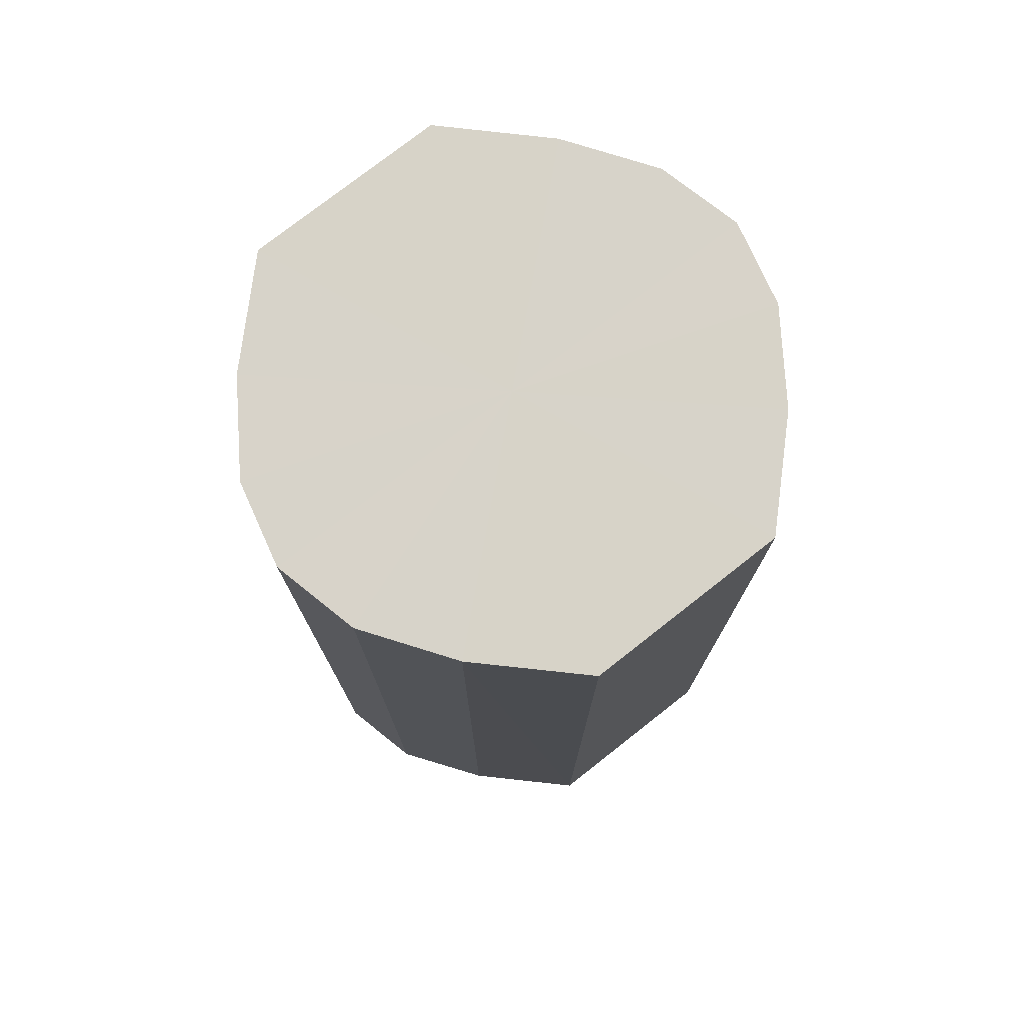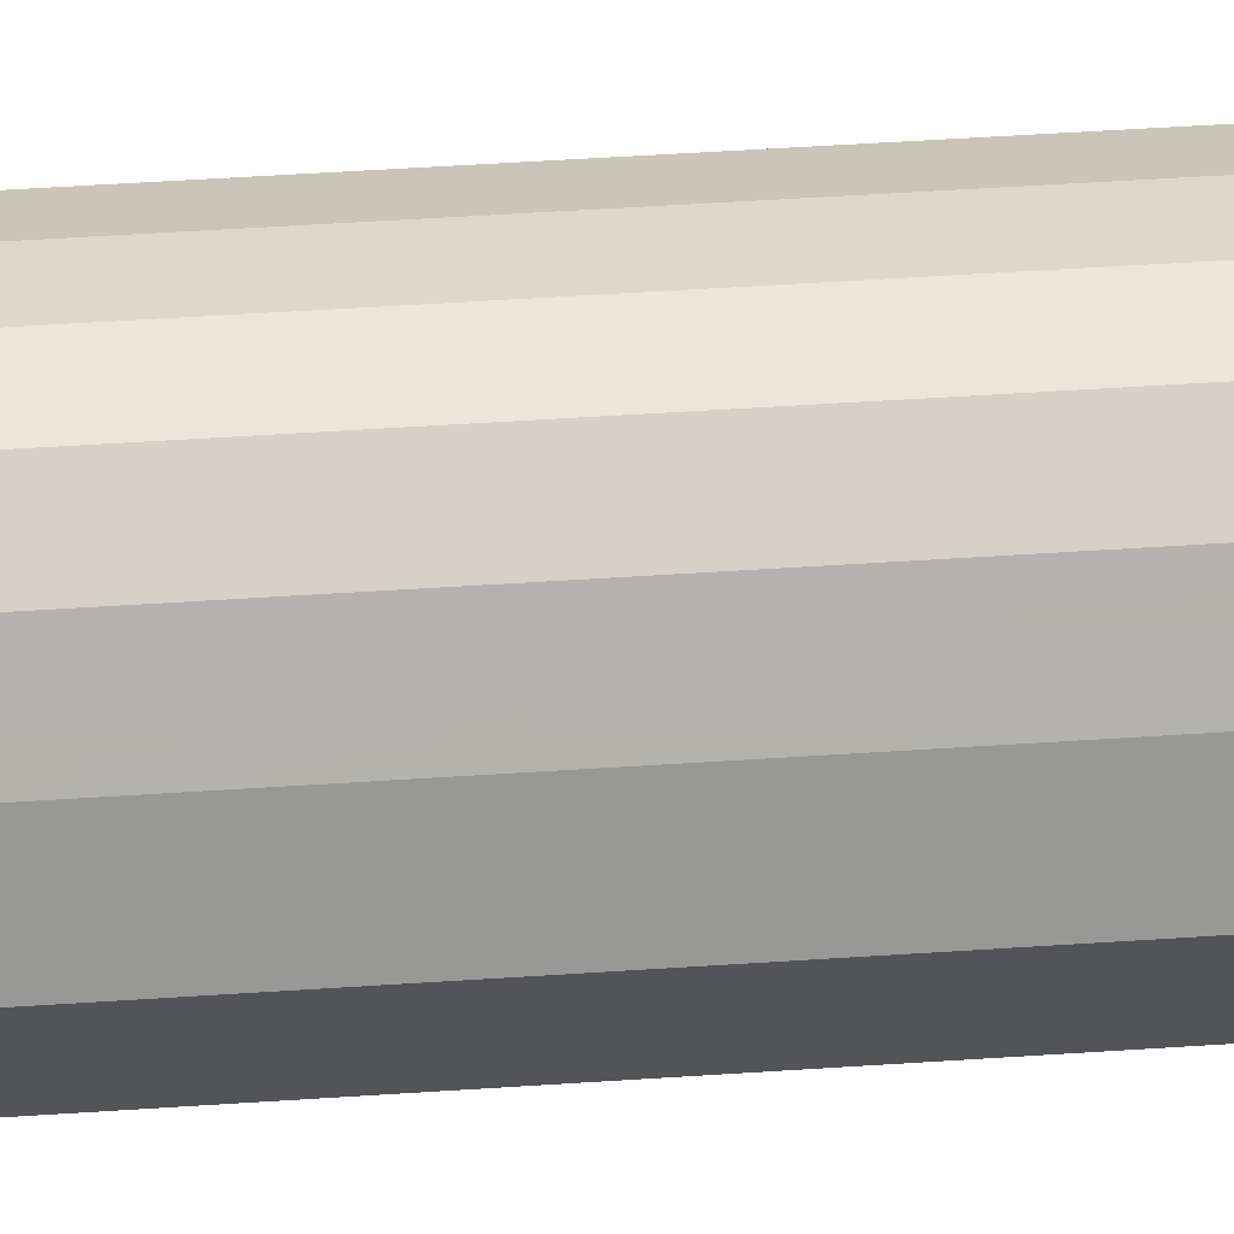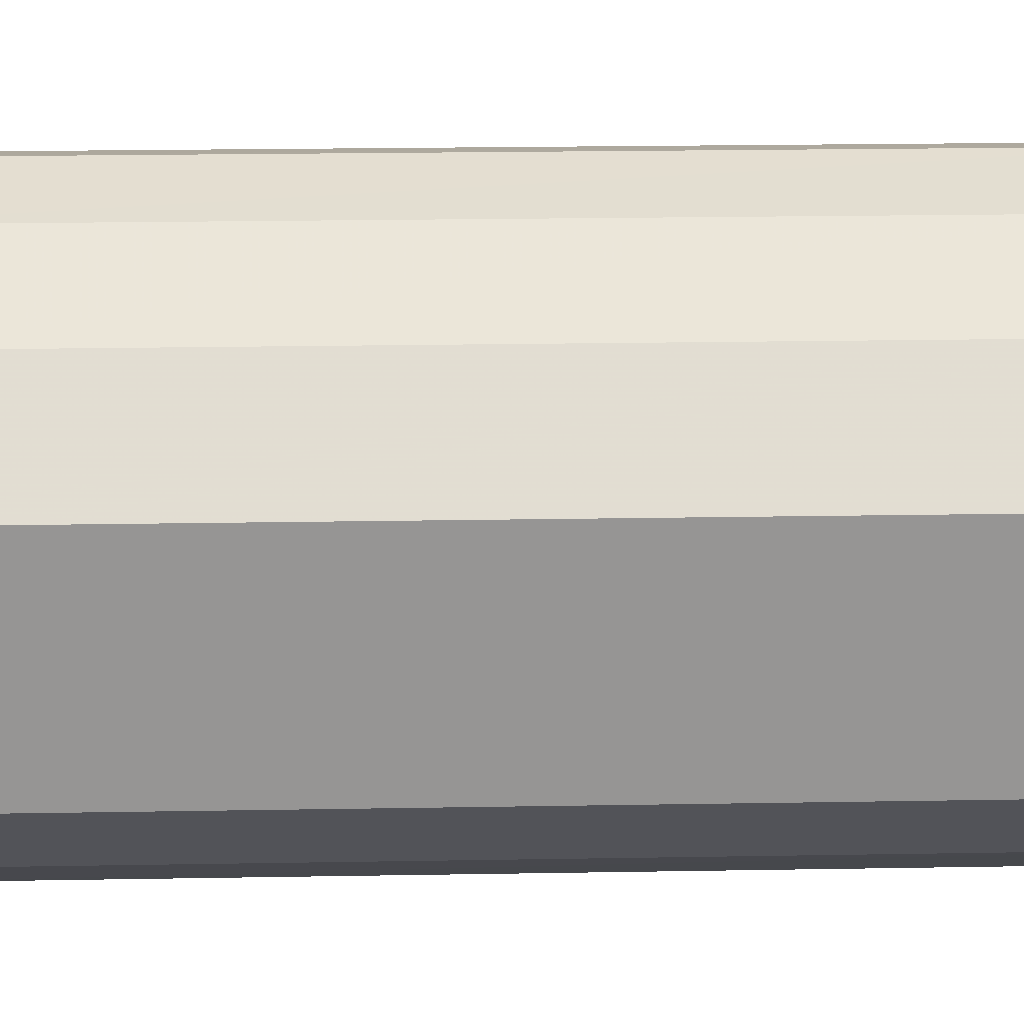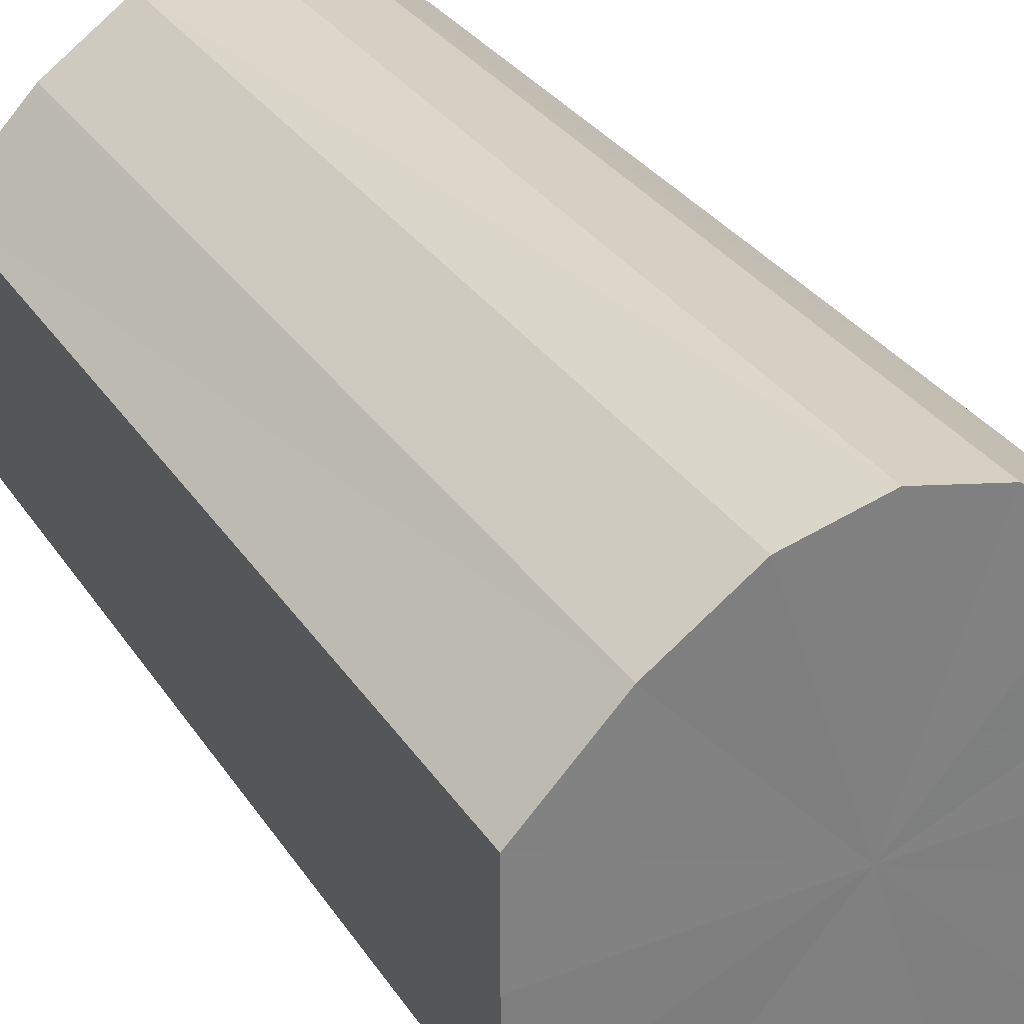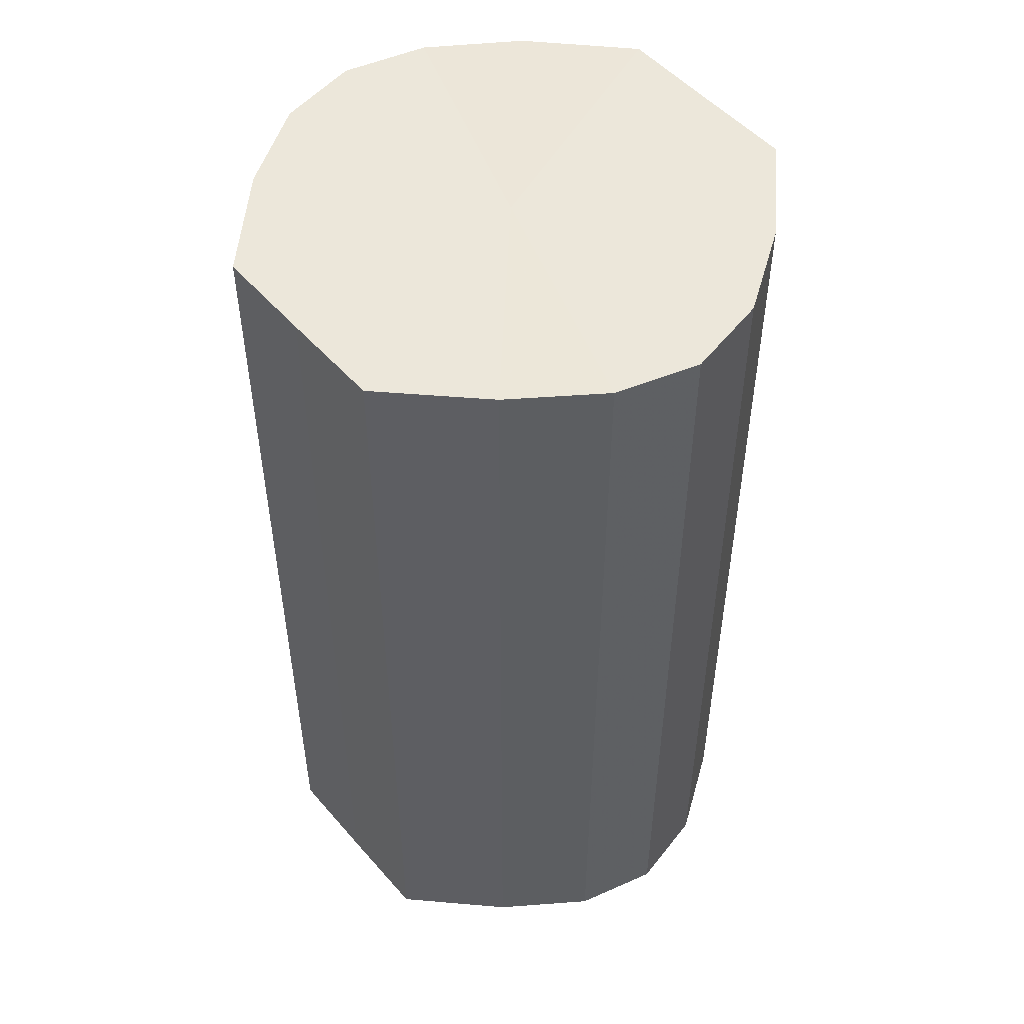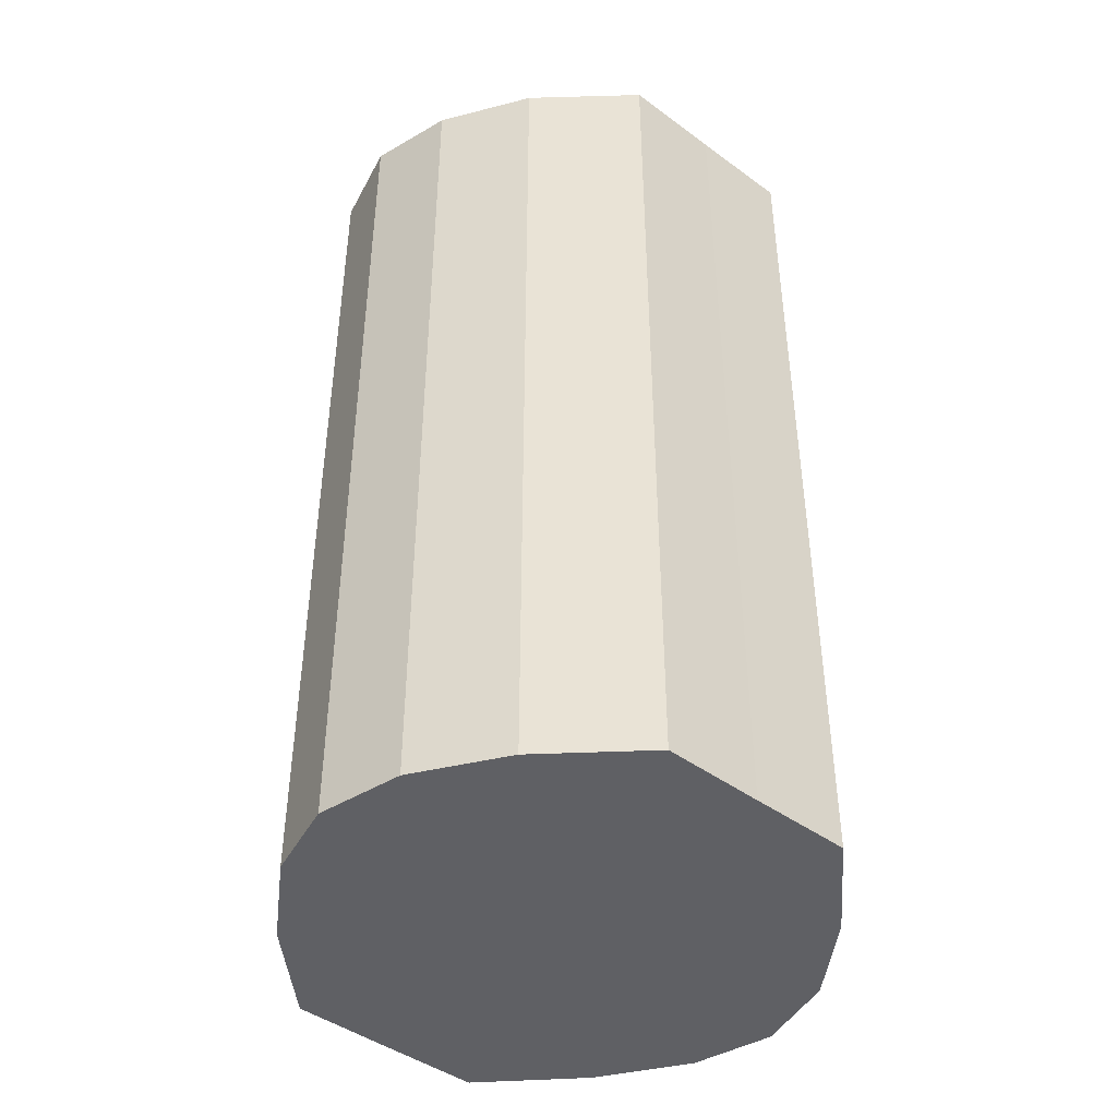
<metadata>
{"format":"obj","ext":"obj","renderer":"f3d","projection":"perspective","resolution":1024,"background":"white","views":[{"elev":76.3,"azim":51.9,"up":"+Y"},{"elev":66.3,"azim":-93.6,"up":"+Z"},{"elev":22.7,"azim":88.3,"up":"+Z"},{"elev":31.3,"azim":152.1,"up":"+Z"},{"elev":50.9,"azim":-39.5,"up":"+Y"},{"elev":-44.0,"azim":49.3,"up":"+Y"}]}
</metadata>
<code>
o 1506
v 2229 1876 7.486
v 2229 1876 7.484
v 2229 1876 7.486
v 2229 1876 7.477
v 2229 1876 7.484
v 2229 1876 7.484
v 2229 1876 7.484
v 2229 1876 7.467
v 2229 1876 7.477
v 2229 1876 7.477
v 2229 1876 7.477
v 2229 1876 7.455
v 2229 1876 7.467
v 2229 1876 7.467
v 2229 1876 7.467
v 2229 1876 7.442
v 2229 1876 7.455
v 2229 1876 7.455
v 2229 1876 7.455
v 2229 1876 7.432
v 2229 1876 7.442
v 2229 1876 7.442
v 2229 1876 7.442
v 2229 1876 7.425
v 2229 1876 7.432
v 2229 1876 7.432
v 2229 1876 7.432
v 2229 1876 7.423
v 2229 1876 7.425
v 2229 1876 7.425
v 2229 1876 7.425
v 2229 1876 7.423
v 2229 1876 7.486
v 2229 1876 7.484
v 2229 1876 7.484
v 2229 1876 7.477
v 2229 1876 7.477
v 2229 1876 7.484
v 2229 1876 7.486
v 2229 1876 7.477
v 2229 1876 7.484
v 2229 1876 7.467
v 2229 1876 7.467
v 2229 1876 7.467
v 2229 1876 7.477
v 2229 1876 7.455
v 2229 1876 7.467
v 2229 1876 7.455
v 2229 1876 7.455
v 2229 1876 7.442
v 2229 1876 7.455
v 2229 1876 7.432
v 2229 1876 7.442
v 2229 1876 7.442
v 2229 1876 7.442
v 2229 1876 7.425
v 2229 1876 7.432
v 2229 1876 7.423
v 2229 1876 7.425
v 2229 1876 7.432
v 2229 1876 7.432
v 2229 1876 7.425
v 2229 1876 7.423
v 2229 1876 7.425
v 2229 1876 7.455
v 2229 1876 7.484
v 2229 1876 7.486
v 2229 1876 7.477
v 2229 1876 7.484
v 2229 1876 7.467
v 2229 1876 7.477
v 2229 1876 7.455
v 2229 1876 7.467
v 2229 1876 7.442
v 2229 1876 7.455
v 2229 1876 7.432
v 2229 1876 7.442
v 2229 1876 7.425
v 2229 1876 7.432
v 2229 1876 7.423
v 2229 1876 7.425
v 2229 1876 7.455
v 2229 1876 7.486
v 2229 1876 7.484
v 2229 1876 7.484
v 2229 1876 7.477
v 2229 1876 7.477
v 2229 1876 7.467
v 2229 1876 7.467
v 2229 1876 7.455
v 2229 1876 7.455
v 2229 1876 7.442
v 2229 1876 7.442
v 2229 1876 7.432
v 2229 1876 7.432
v 2229 1876 7.425
v 2229 1876 7.425
v 2229 1876 7.423
f 1 2 3
f 2 4 5
f 6 1 7
f 4 8 9
f 10 6 11
f 8 12 13
f 14 10 15
f 12 16 17
f 18 14 19
f 16 20 21
f 22 18 23
f 20 24 25
f 26 22 27
f 24 28 29
f 30 26 31
f 28 30 32
f 33 34 35
f 35 36 37
f 38 39 33
f 40 41 38
f 37 42 43
f 44 45 40
f 46 47 44
f 43 48 49
f 50 51 46
f 52 53 50
f 49 54 55
f 56 57 52
f 58 59 56
f 55 60 61
f 62 63 58
f 61 64 62
f 65 66 67
f 65 68 66
f 65 67 69
f 65 70 68
f 65 69 71
f 65 72 70
f 65 71 73
f 65 74 72
f 65 73 75
f 65 76 74
f 65 75 77
f 65 78 76
f 65 77 79
f 65 80 78
f 65 79 81
f 65 81 80
f 82 83 84
f 82 85 83
f 82 84 86
f 82 87 85
f 82 86 88
f 82 89 87
f 82 88 90
f 82 91 89
f 82 90 92
f 82 93 91
f 82 92 94
f 82 95 93
f 82 94 96
f 82 97 95
f 82 96 98
f 82 98 97

</code>
